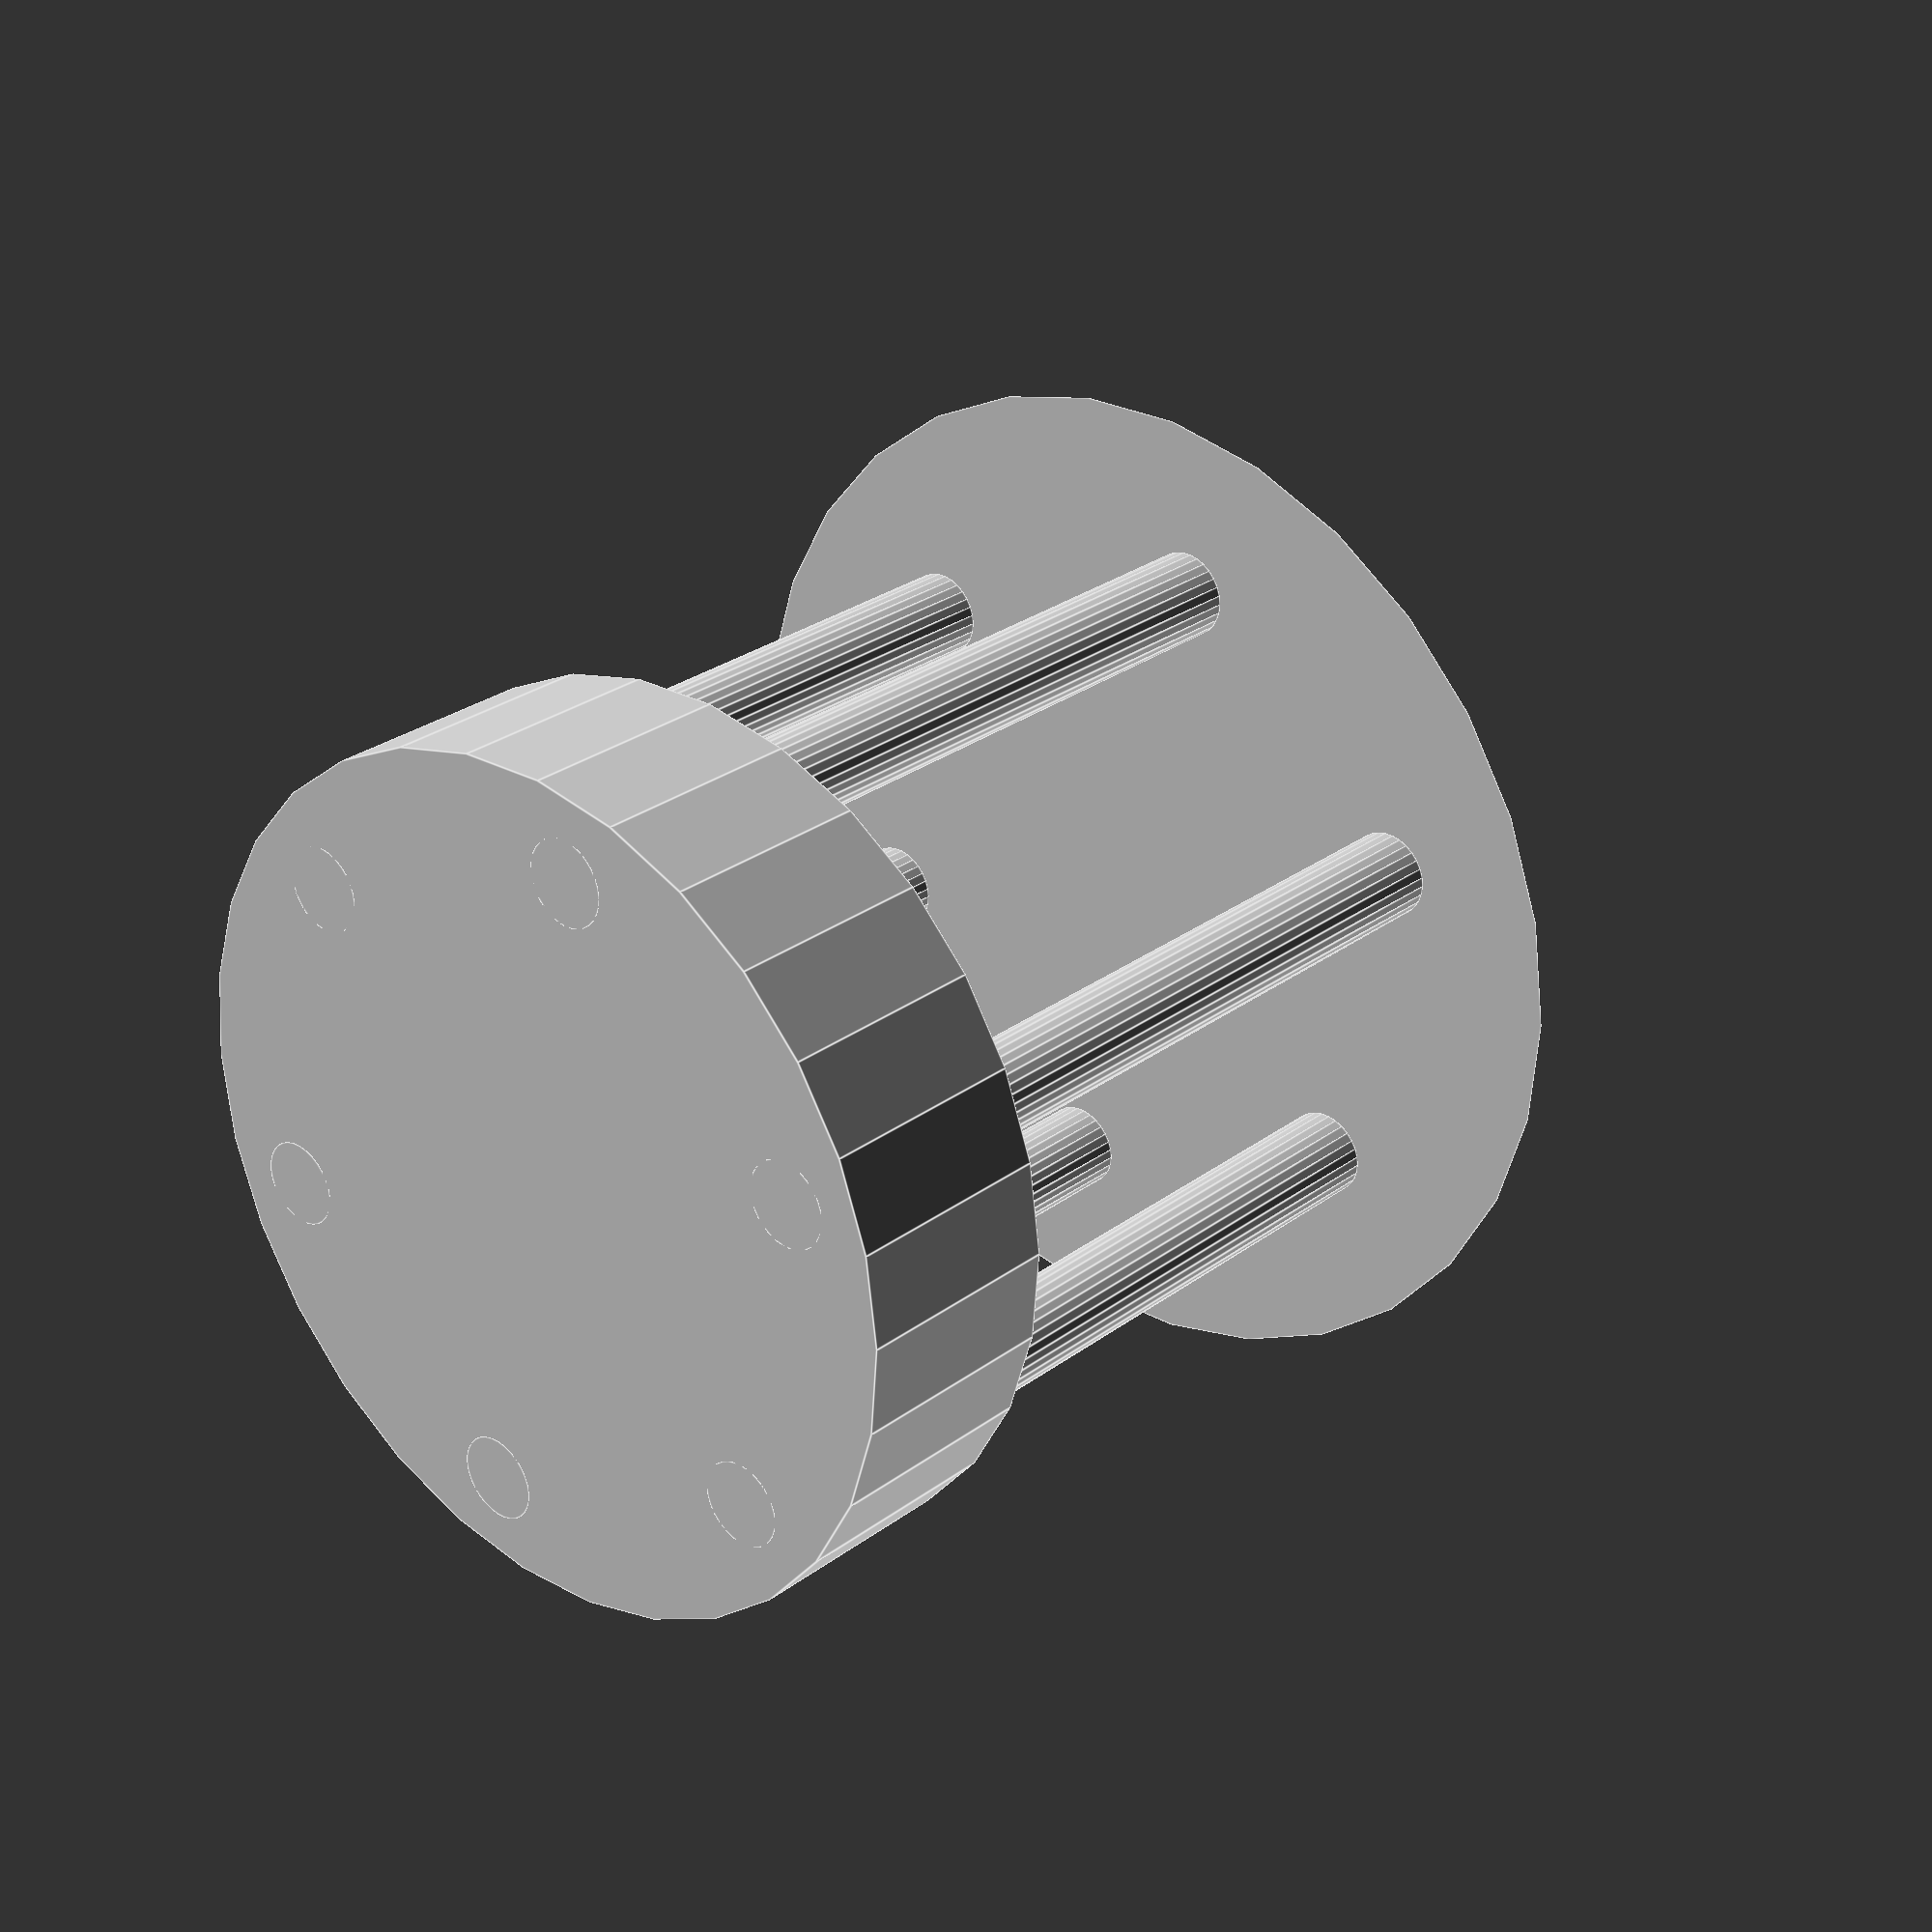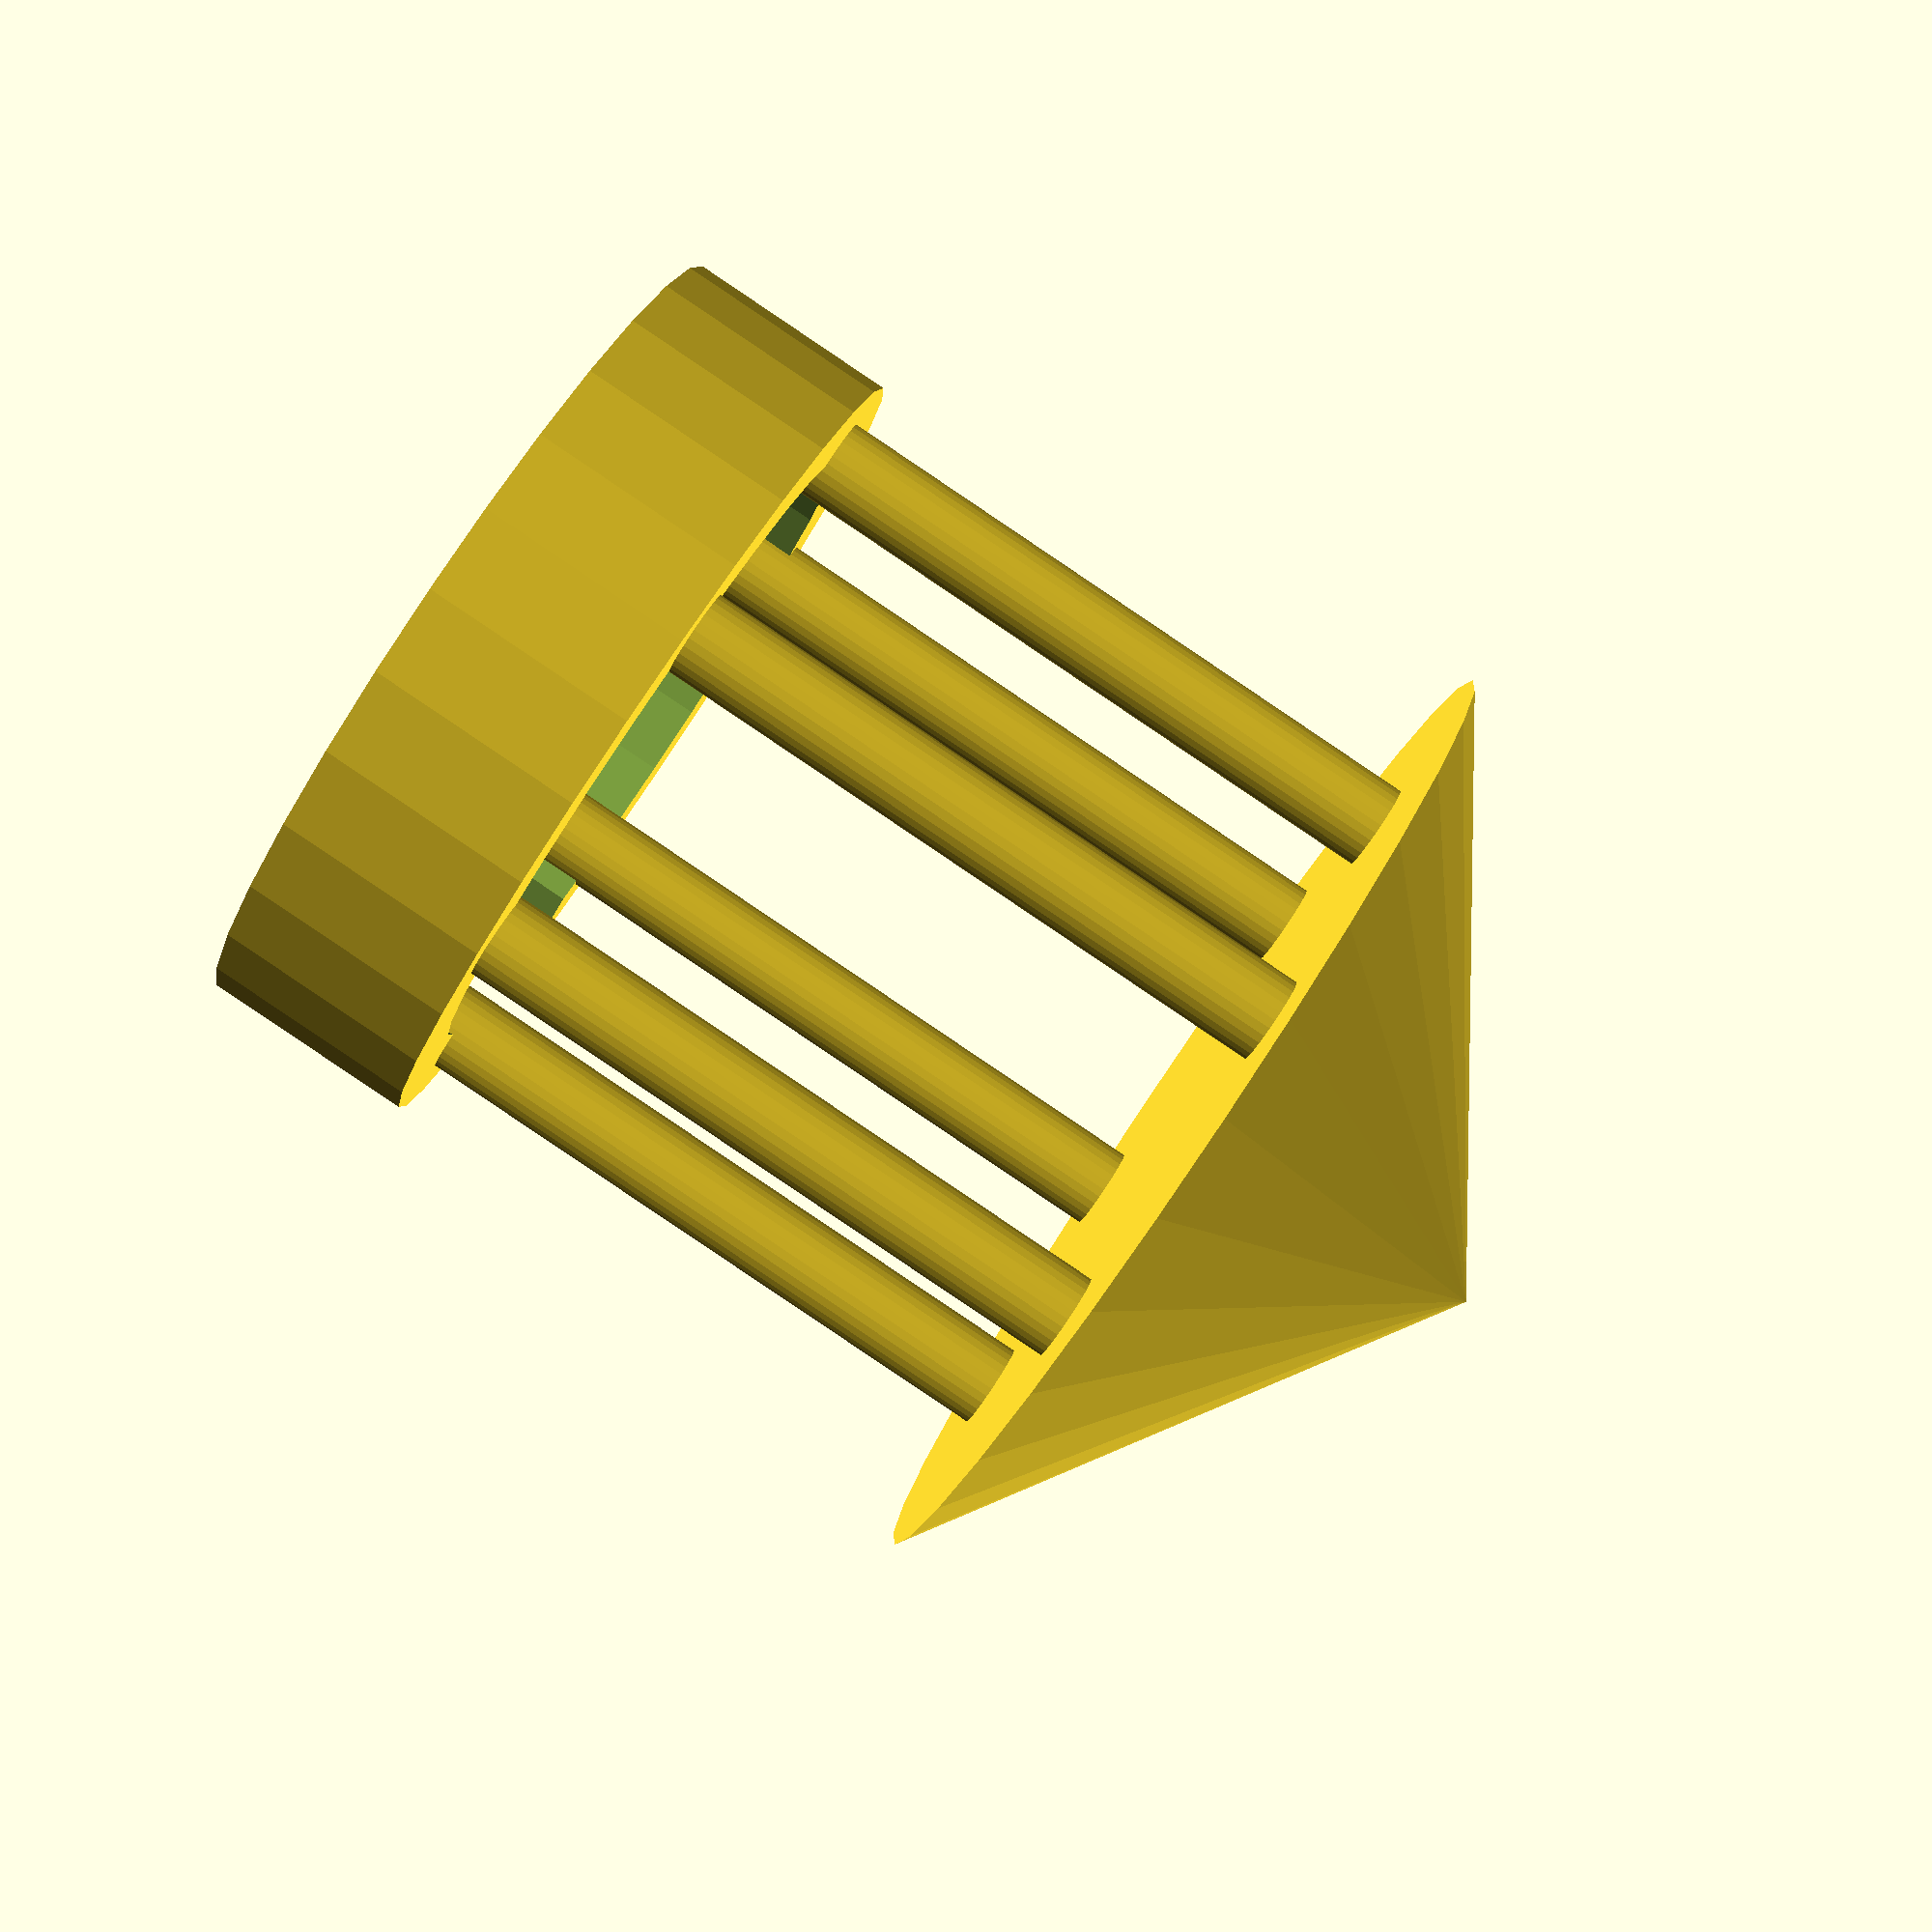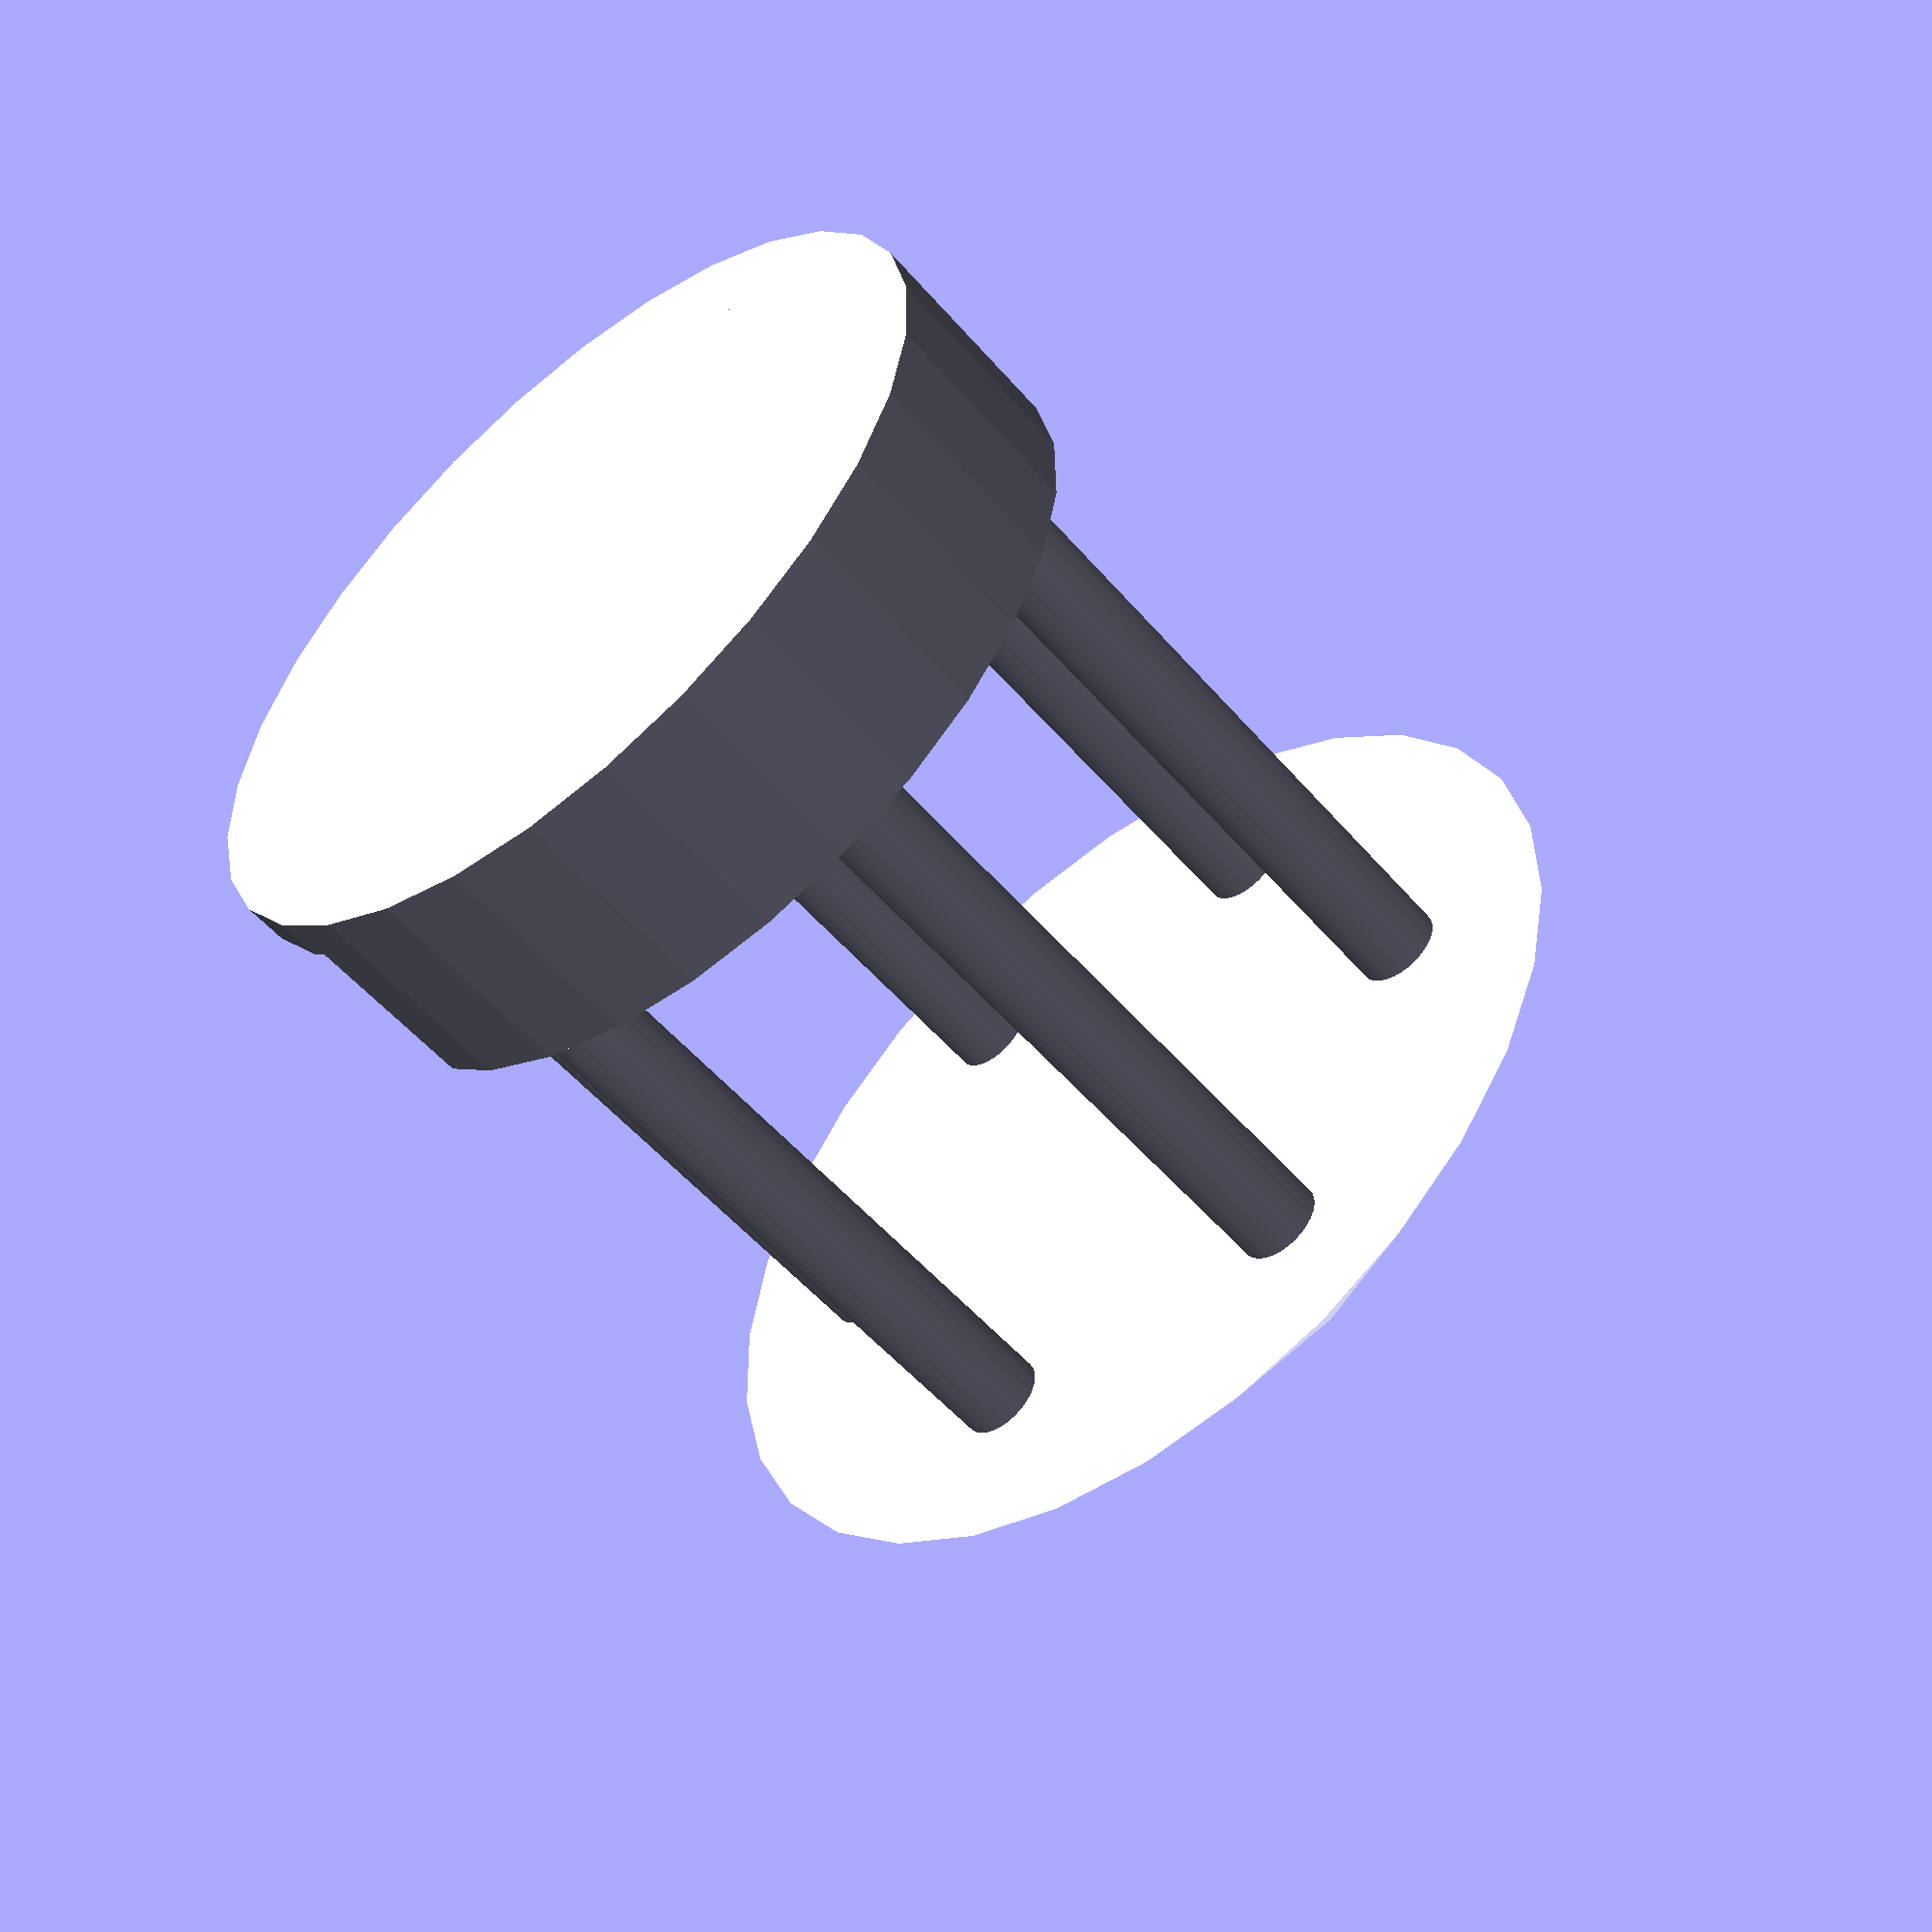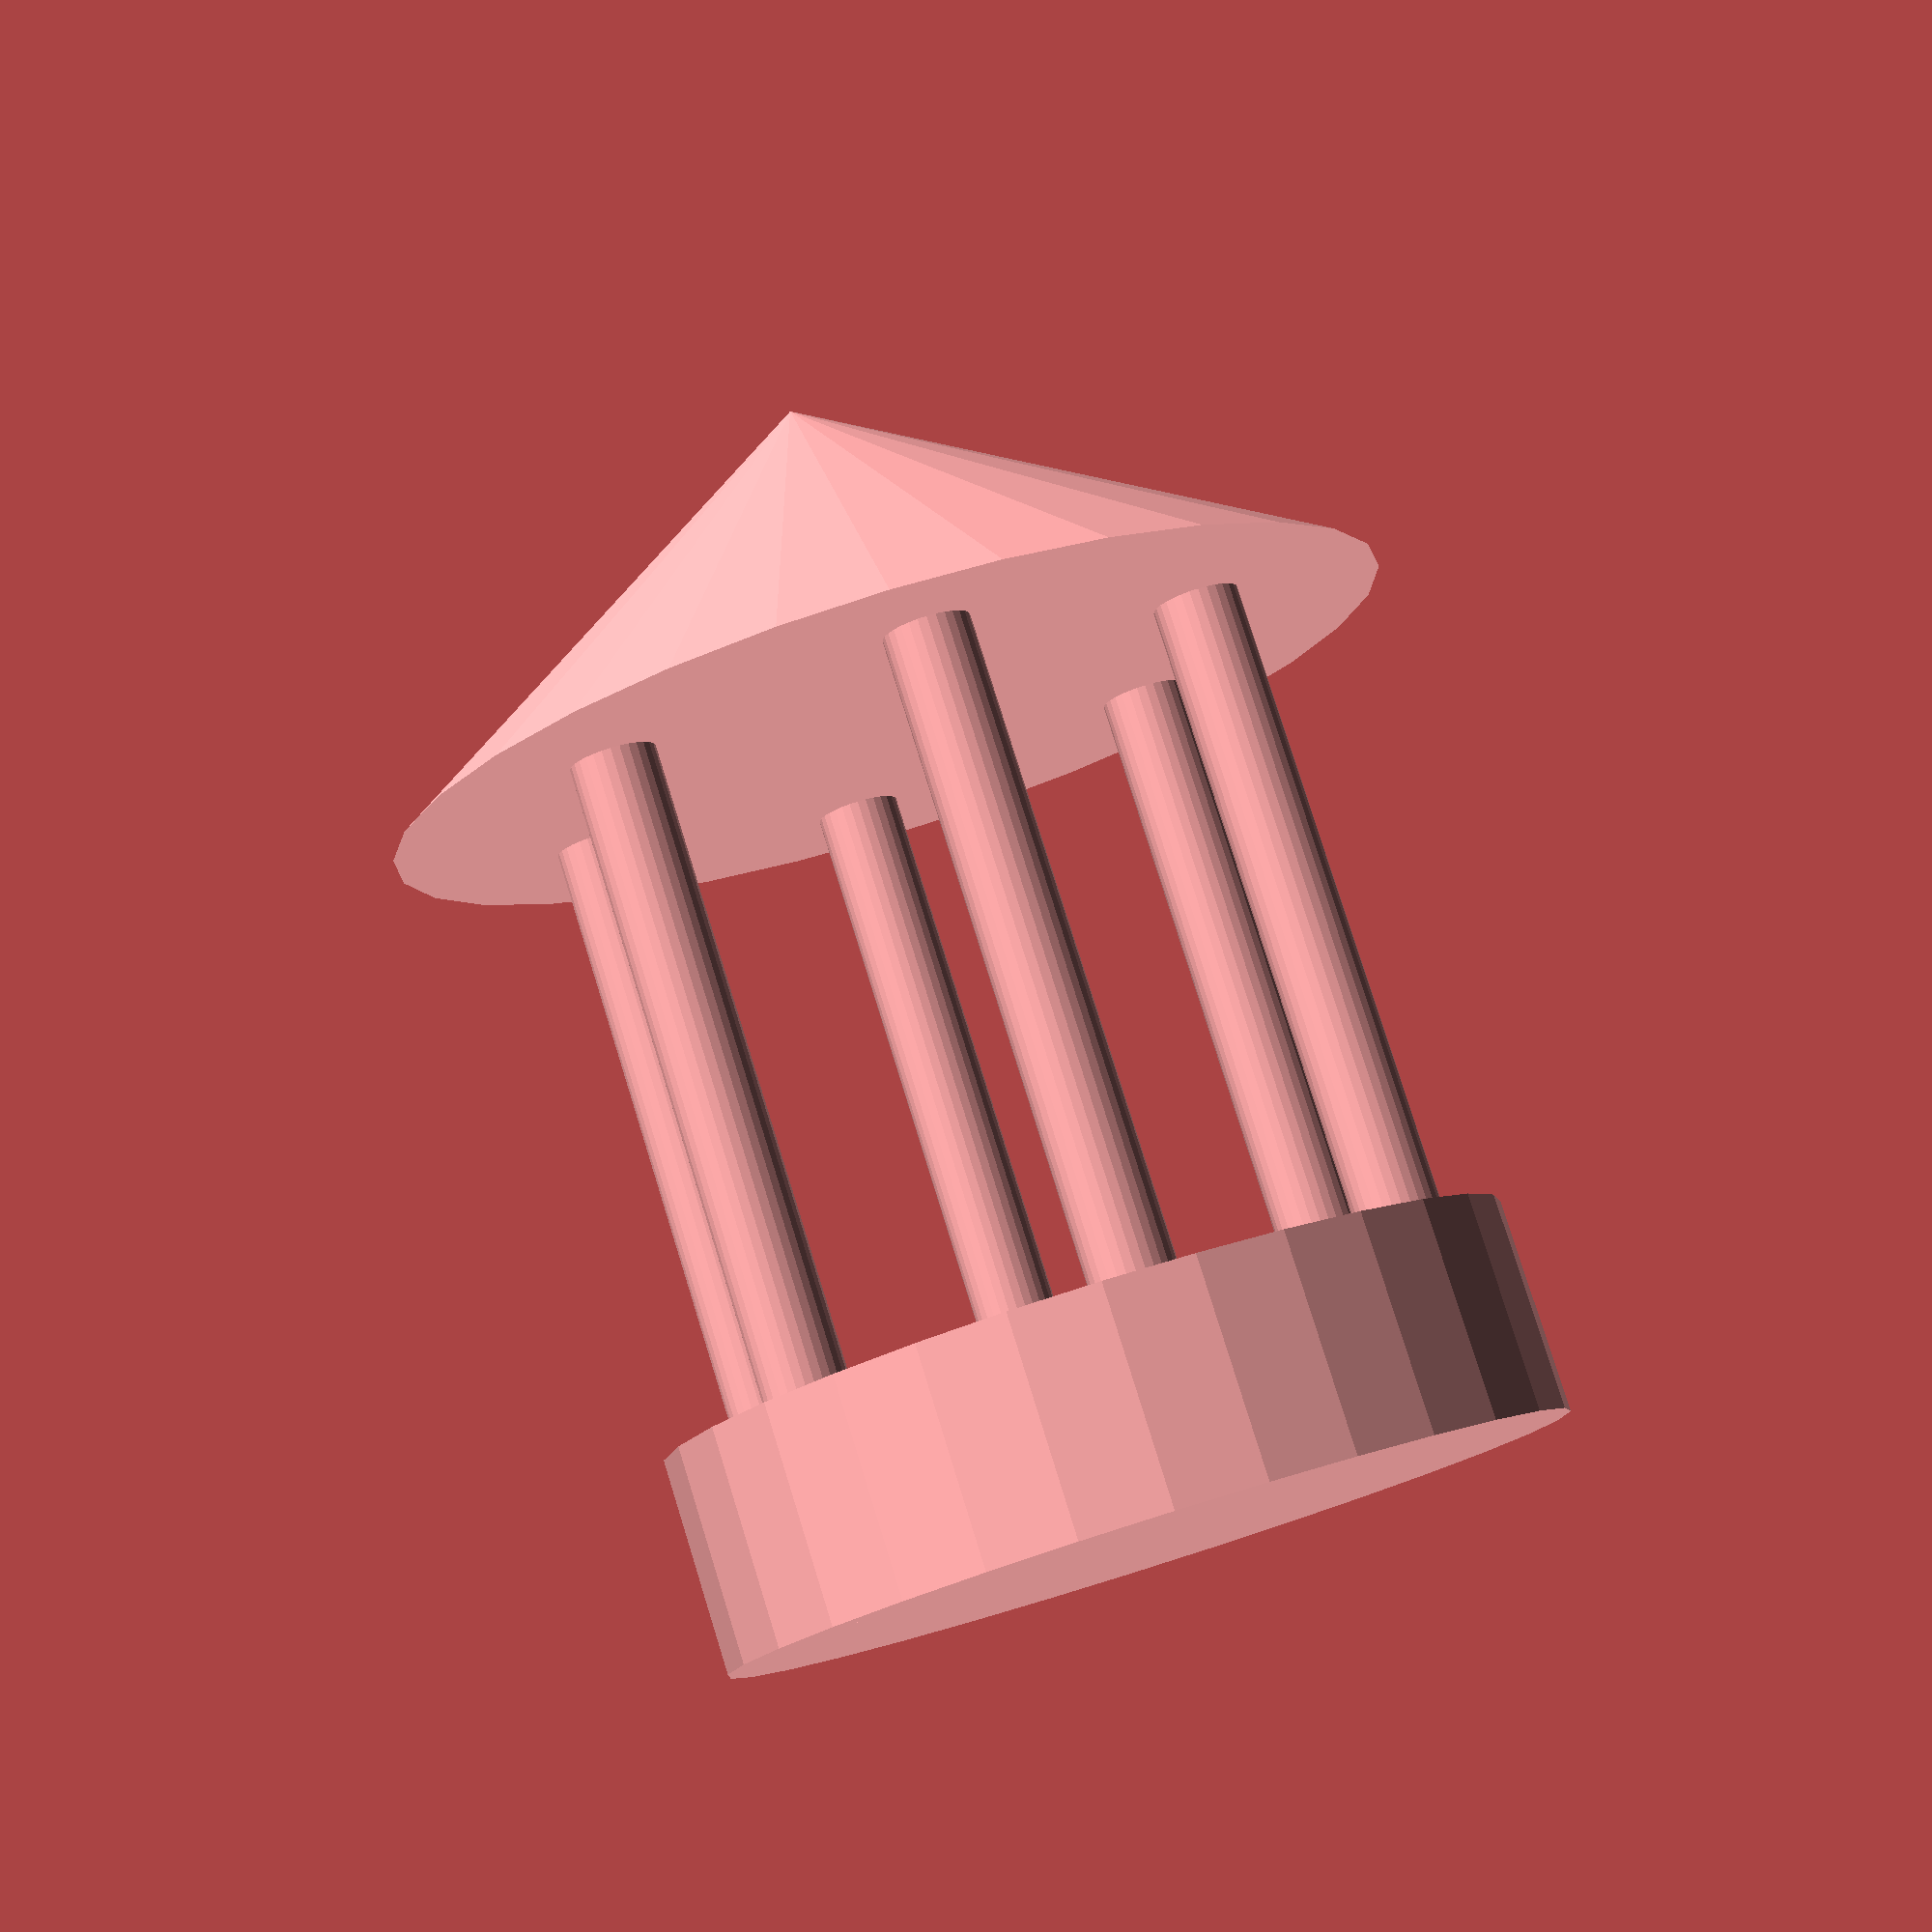
<openscad>
module example005() {
    translate([0, 0, -120]) {
        difference() {
            cylinder(h = 50, r = 100);
            translate([0, 0, 10]) cylinder(h = 50, r = 80);
            translate([100, 0, 35]) cube(50, center = true);
        }
        for (i = [0 : 5]) {
            echo(360 * i / 6, sin(360 * i / 6) * 80, cos(360 * i / 6) * 80);
            translate([sin(360 * i / 6) * 80, cos(360 * i / 6) * 80, 0])
                cylinder(h = 200, r = 10);
        }
        translate([0, 0, 200])
            cylinder(h = 80, r1 = 120, r2 = 0);
    }
}

echo(version = version());

example005();

// Written by Clifford Wolf <clifford@clifford.at> and Marius
// Kintel <marius@kintel.net>
//
// To the extent possible under law, the author(s) have dedicated all
// copyright and related and neighboring rights to this software to the
// public domain worldwide. This software is distributed without any
// warranty.
//
// You should have received a copy of the CC0 Public Domain
// Dedication along with this software.
// If not, see <http://creativecommons.org/publicdomain/zero/1.0/>.

</openscad>
<views>
elev=332.5 azim=109.3 roll=221.5 proj=p view=edges
elev=268.1 azim=141.3 roll=303.9 proj=p view=wireframe
elev=53.5 azim=30.7 roll=219.6 proj=p view=solid
elev=280.6 azim=53.1 roll=162.7 proj=p view=wireframe
</views>
